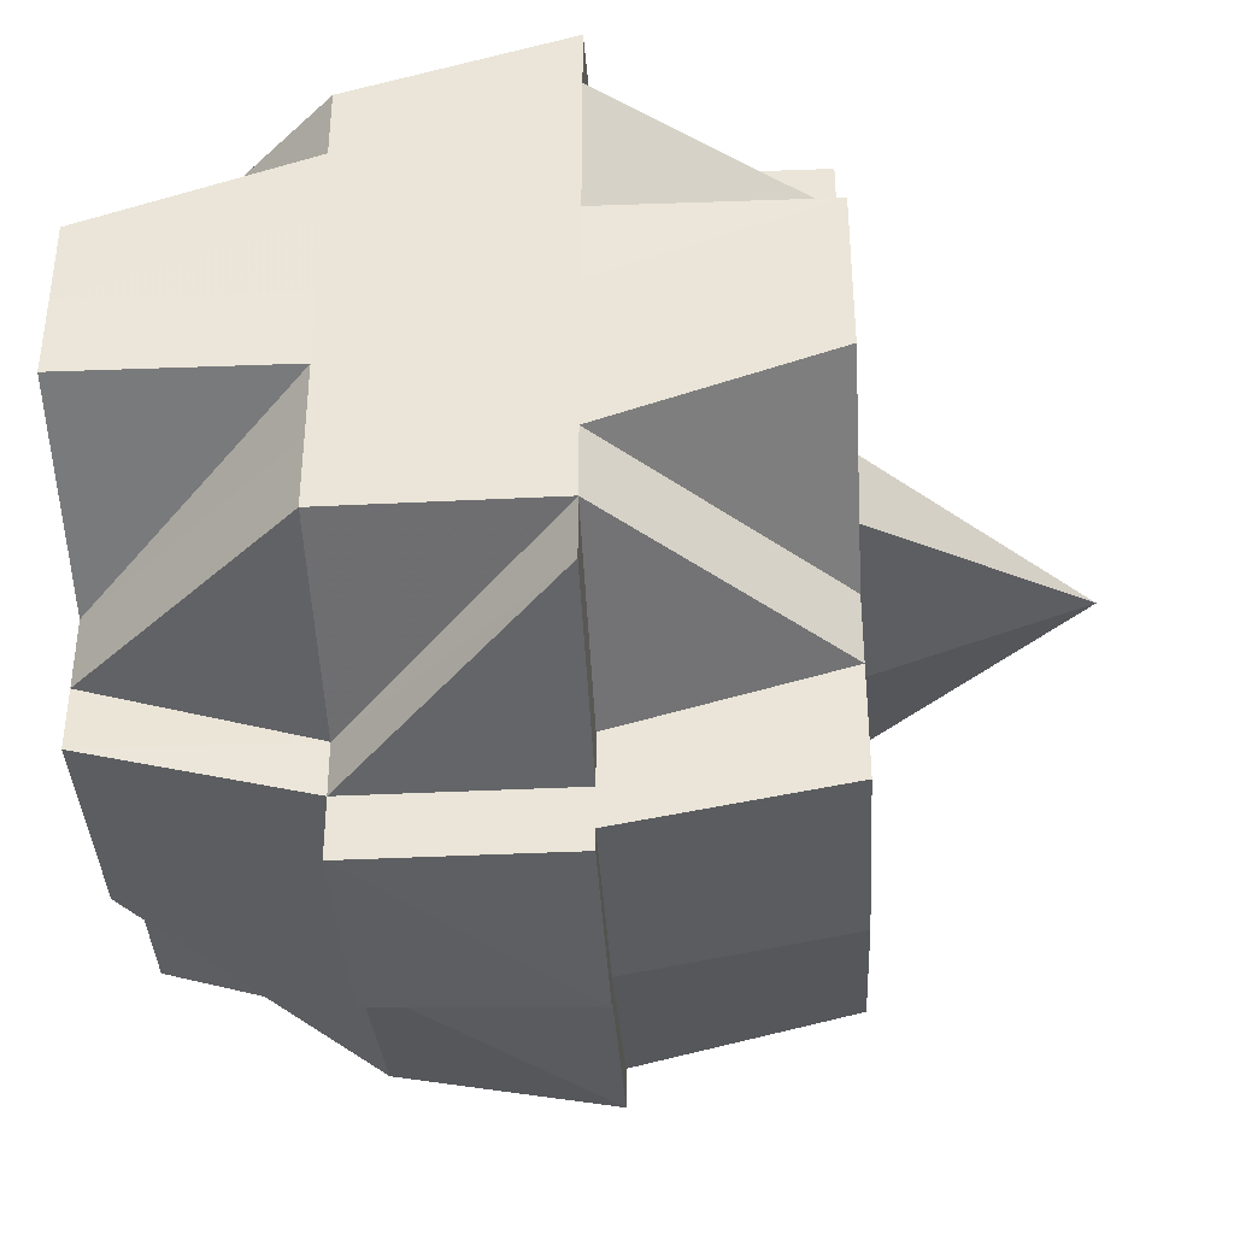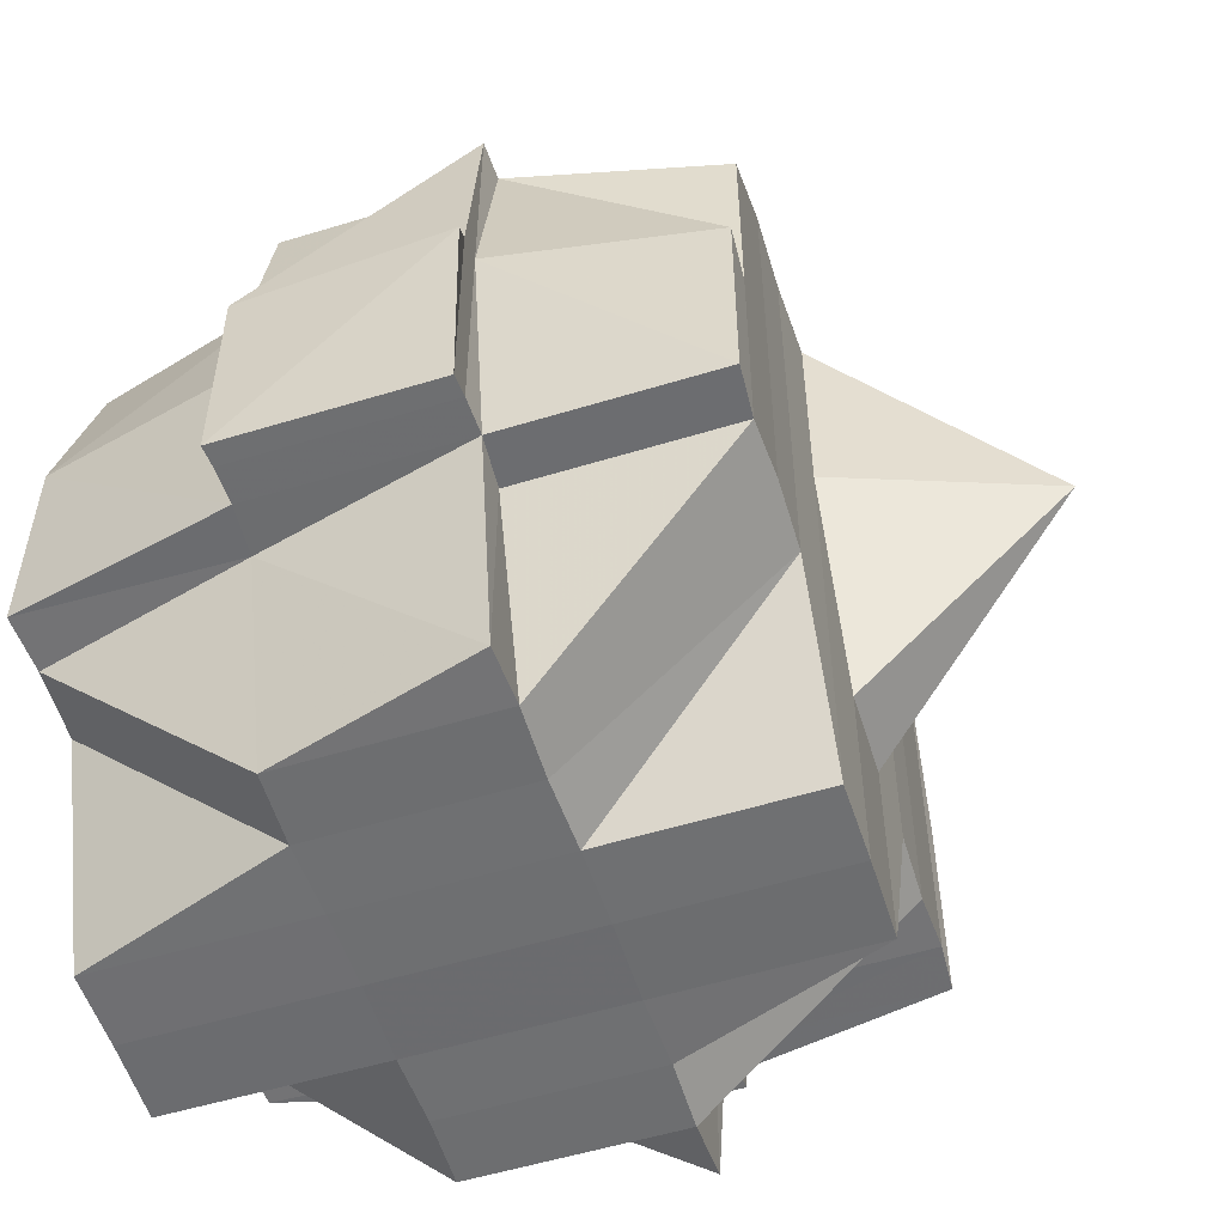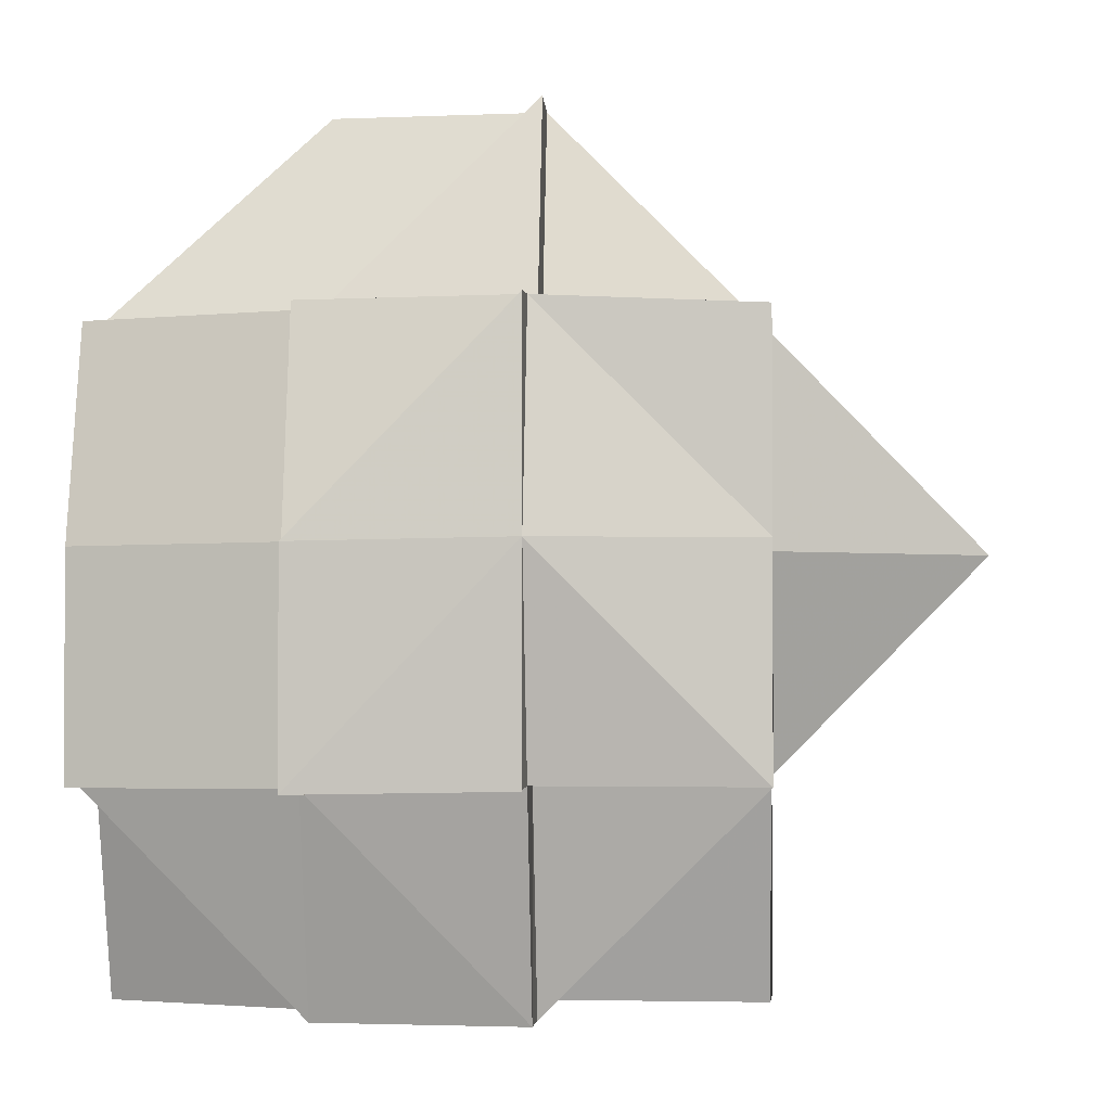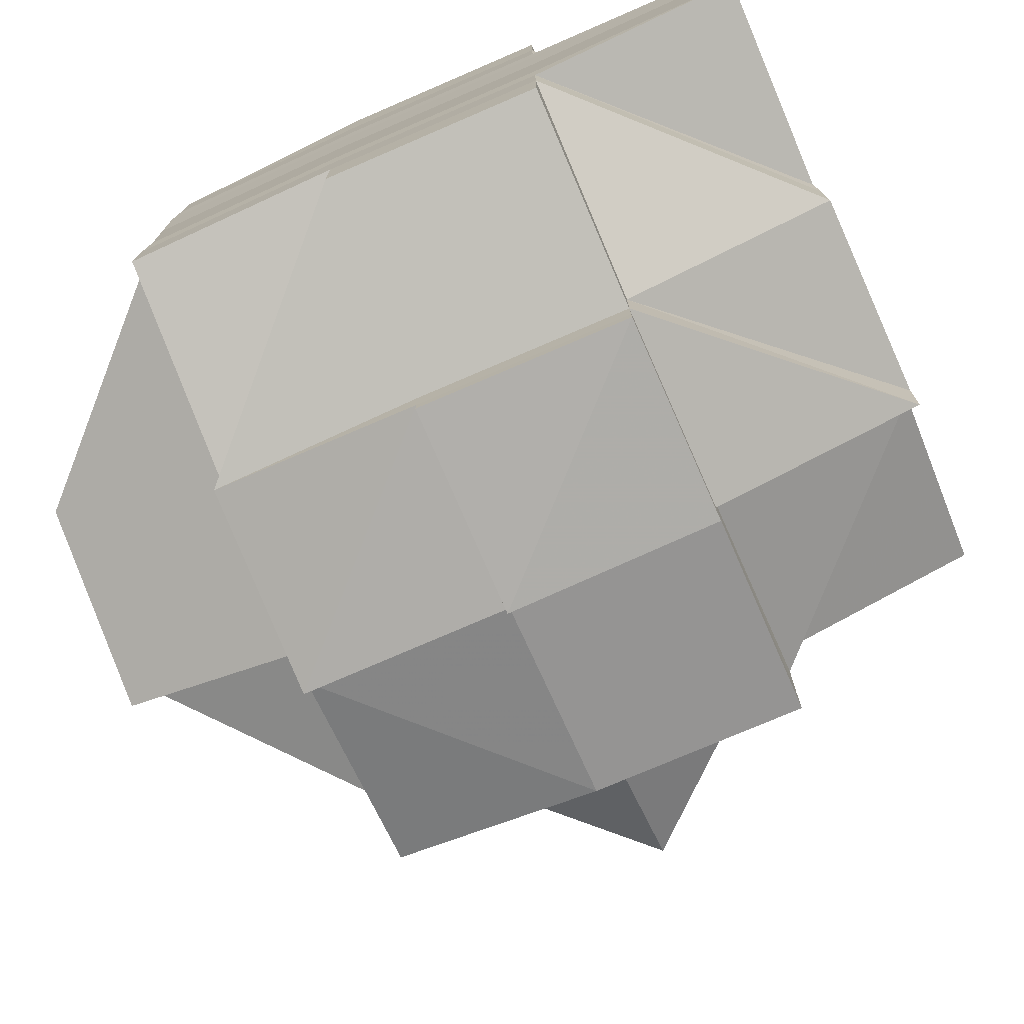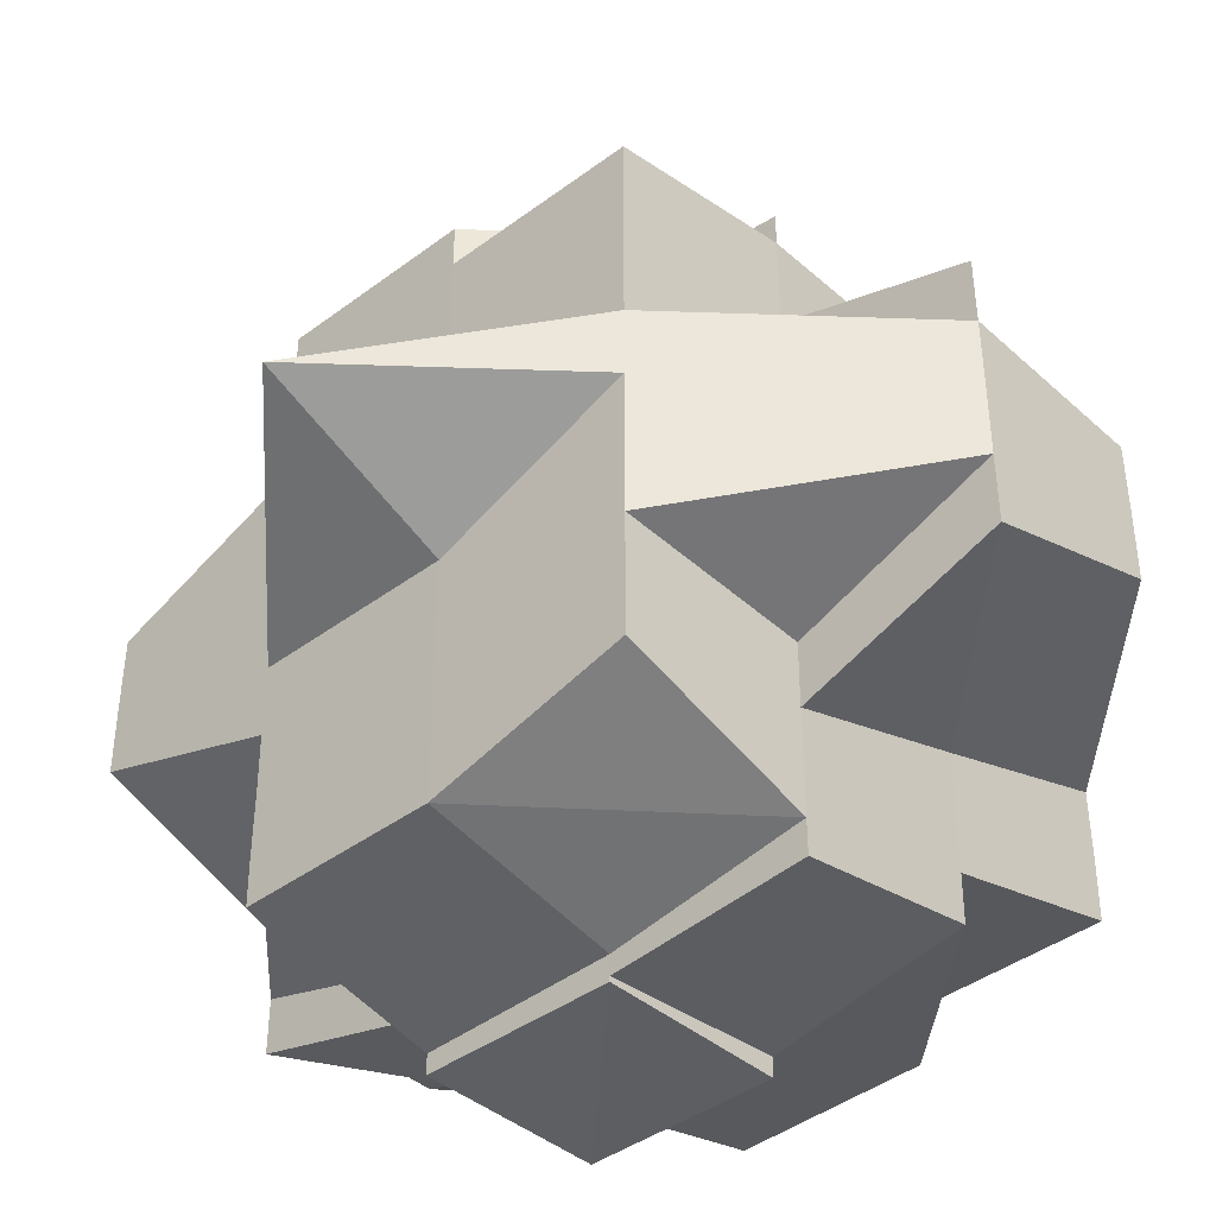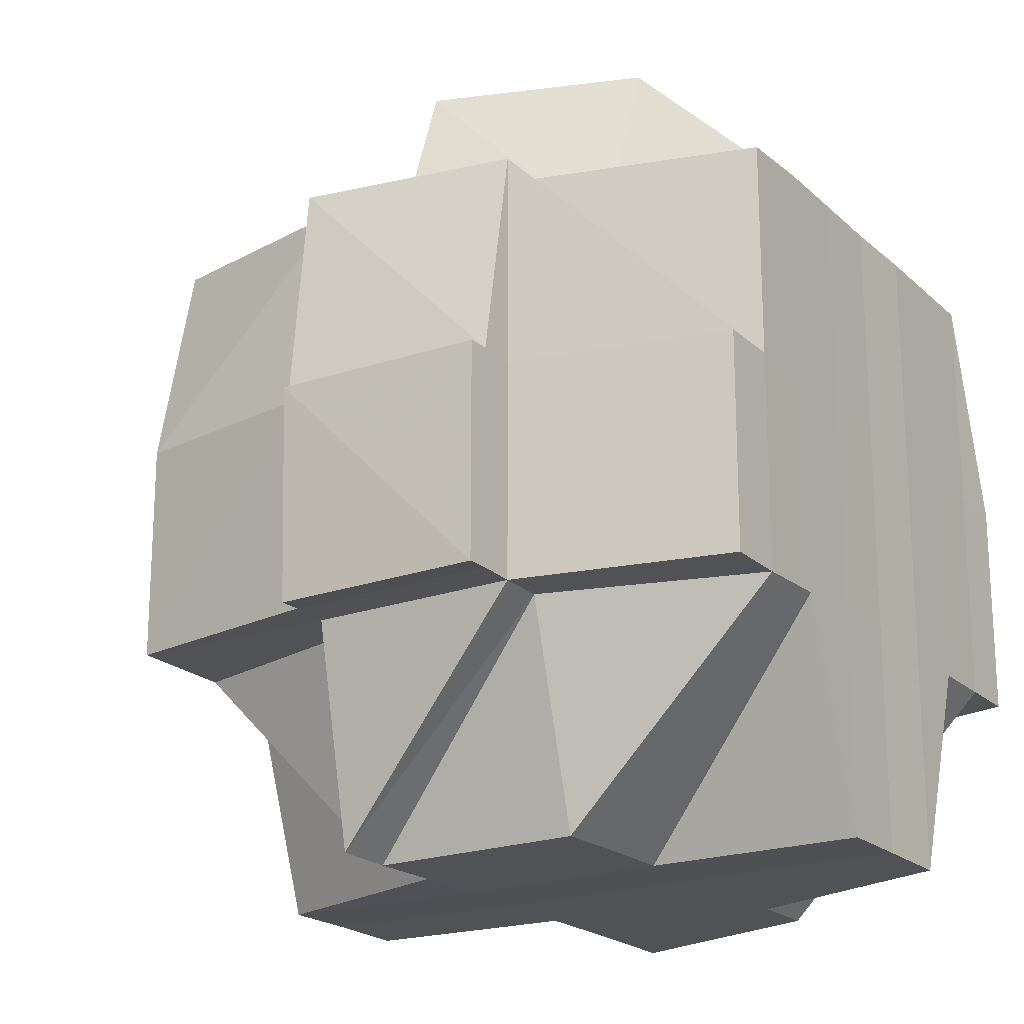
<metadata>
{"format":"obj","ext":"obj","renderer":"f3d","projection":"perspective","resolution":1024,"background":"white","views":[{"elev":-38.4,"azim":3.0,"up":"+Z"},{"elev":-54.7,"azim":17.9,"up":"+Y"},{"elev":-2.3,"azim":4.0,"up":"+Y"},{"elev":-76.1,"azim":-66.3,"up":"+Z"},{"elev":-40.9,"azim":132.6,"up":"+Z"},{"elev":-20.5,"azim":-147.3,"up":"+Y"}]}
</metadata>
<code>
o 804
v 2159 1859 13.57
v 2159 1859 13.57
v 2159 1859 13.57
v 2159 1859 13.57
v 2159 1859 13.57
v 2159 1859 13.57
v 2159 1859 13.57
v 2159 1859 13.57
v 2159 1859 13.57
v 2159 1859 13.56
v 2159 1859 13.57
v 2159 1859 13.57
v 2159 1859 13.57
v 2159 1859 13.57
v 2159 1859 13.56
v 2159 1859 13.57
v 2159 1859 13.57
v 2159 1859 13.56
v 2159 1859 13.57
v 2159 1859 13.56
v 2159 1859 13.56
v 2159 1859 13.56
v 2159 1859 13.56
v 2159 1859 13.56
v 2159 1859 13.57
v 2159 1859 13.56
v 2159 1859 13.56
v 2159 1859 13.56
v 2159 1859 13.56
v 2159 1859 13.56
v 2159 1859 13.56
v 2159 1859 13.56
v 2159 1859 13.56
v 2159 1859 13.56
v 2159 1859 13.56
v 2159 1859 13.56
v 2159 1859 13.55
v 2159 1859 13.55
v 2159 1859 13.55
v 2159 1859 13.55
v 2159 1859 13.56
v 2159 1859 13.56
v 2159 1859 13.56
v 2159 1859 13.56
v 2159 1859 13.56
v 2159 1859 13.55
v 2159 1859 13.55
v 2159 1859 13.55
v 2159 1859 13.55
v 2159 1859 13.55
v 2159 1859 13.55
v 2159 1859 13.55
v 2159 1859 13.55
v 2159 1859 13.55
v 2159 1859 13.55
v 2159 1859 13.55
v 2159 1859 13.54
v 2159 1859 13.55
v 2159 1859 13.55
v 2159 1859 13.54
v 2159 1859 13.54
v 2159 1859 13.55
v 2159 1859 13.54
v 2159 1859 13.54
v 2159 1859 13.55
v 2159 1859 13.55
v 2159 1859 13.55
v 2159 1859 13.55
v 2159 1859 13.55
v 2159 1859 13.55
v 2159 1859 13.55
v 2159 1859 13.56
v 2159 1859 13.56
v 2159 1859 13.56
v 2159 1859 13.56
v 2159 1859 13.56
v 2159 1859 13.56
v 2159 1859 13.56
v 2159 1859 13.56
v 2159 1859 13.56
v 2159 1859 13.57
v 2159 1859 13.56
v 2159 1859 13.56
v 2159 1859 13.56
v 2159 1859 13.56
v 2159 1859 13.55
v 2159 1859 13.56
v 2159 1859 13.55
v 2159 1859 13.55
v 2159 1859 13.55
v 2159 1859 13.56
v 2159 1859 13.55
v 2159 1859 13.56
v 2159 1859 13.56
v 2159 1859 13.56
v 2159 1859 13.57
v 2159 1859 13.56
v 2159 1859 13.56
v 2159 1859 13.56
v 2159 1859 13.57
v 2159 1859 13.56
v 2159 1859 13.56
v 2159 1859 13.56
v 2159 1859 13.56
v 2159 1859 13.56
v 2159 1859 13.57
v 2159 1859 13.57
v 2159 1859 13.57
v 2159 1859 13.57
v 2159 1859 13.57
v 2159 1859 13.57
v 2159 1859 13.57
v 2159 1859 13.57
v 2159 1859 13.56
v 2159 1859 13.56
v 2159 1859 13.55
v 2159 1859 13.56
v 2159 1859 13.56
v 2159 1859 13.56
v 2159 1859 13.56
v 2159 1859 13.56
v 2159 1859 13.56
v 2159 1859 13.56
v 2159 1859 13.56
v 2159 1859 13.56
v 2159 1859 13.56
v 2159 1859 13.56
v 2159 1859 13.56
v 2159 1859 13.56
v 2159 1859 13.55
v 2159 1859 13.55
v 2159 1859 13.55
v 2159 1859 13.55
v 2159 1859 13.55
v 2159 1859 13.55
v 2159 1859 13.55
v 2159 1859 13.55
v 2159 1859 13.55
v 2159 1859 13.55
v 2159 1859 13.55
v 2159 1859 13.55
v 2159 1859 13.55
v 2159 1859 13.55
v 2159 1859 13.55
v 2159 1859 13.55
v 2159 1859 13.55
v 2159 1859 13.55
v 2159 1859 13.55
v 2159 1859 13.55
v 2159 1859 13.54
v 2159 1859 13.54
v 2159 1859 13.54
v 2159 1859 13.54
v 2159 1859 13.54
v 2159 1859 13.54
v 2159 1859 13.54
v 2159 1859 13.54
v 2159 1859 13.54
v 2159 1859 13.54
v 2159 1859 13.54
v 2159 1859 13.54
v 2159 1859 13.53
v 2159 1859 13.53
v 2159 1859 13.54
v 2159 1859 13.53
v 2159 1859 13.54
v 2159 1859 13.53
v 2159 1859 13.53
v 2159 1859 13.53
v 2159 1859 13.53
v 2159 1859 13.53
v 2159 1859 13.53
v 2159 1859 13.53
v 2159 1859 13.53
v 2159 1859 13.53
v 2159 1859 13.53
v 2159 1859 13.53
v 2159 1859 13.53
v 2159 1859 13.53
v 2159 1859 13.53
v 2159 1859 13.53
v 2159 1859 13.53
v 2159 1859 13.53
v 2159 1859 13.54
v 2159 1859 13.53
v 2159 1859 13.54
v 2159 1859 13.53
v 2159 1859 13.53
v 2159 1859 13.53
v 2159 1859 13.53
v 2159 1859 13.53
v 2159 1859 13.53
v 2159 1859 13.53
v 2159 1859 13.53
v 2159 1859 13.53
v 2159 1859 13.53
v 2159 1859 13.53
v 2159 1859 13.53
v 2159 1859 13.53
v 2159 1859 13.53
v 2159 1859 13.54
v 2159 1859 13.53
v 2159 1859 13.53
v 2159 1859 13.53
v 2159 1859 13.53
v 2159 1859 13.53
v 2159 1859 13.54
v 2159 1859 13.53
v 2159 1859 13.54
v 2159 1859 13.53
v 2159 1859 13.54
v 2159 1859 13.53
v 2159 1859 13.54
v 2159 1859 13.53
v 2159 1859 13.54
v 2159 1859 13.54
v 2159 1859 13.54
v 2159 1859 13.53
v 2159 1859 13.53
v 2159 1859 13.54
v 2159 1859 13.53
v 2159 1859 13.54
v 2159 1859 13.54
v 2159 1859 13.54
v 2159 1859 13.53
v 2159 1859 13.53
v 2159 1859 13.53
v 2159 1859 13.53
v 2159 1859 13.53
v 2159 1859 13.53
v 2159 1859 13.53
v 2159 1859 13.53
v 2159 1859 13.53
v 2159 1859 13.53
v 2159 1859 13.53
v 2159 1859 13.53
v 2159 1859 13.53
v 2159 1859 13.54
v 2159 1859 13.54
v 2159 1859 13.54
v 2159 1859 13.54
v 2159 1859 13.54
v 2159 1859 13.54
v 2159 1859 13.54
v 2159 1859 13.54
v 2159 1859 13.55
v 2159 1859 13.54
v 2159 1859 13.54
v 2159 1859 13.54
v 2159 1859 13.54
v 2159 1859 13.54
v 2159 1859 13.54
v 2159 1859 13.54
v 2159 1859 13.53
v 2159 1859 13.54
v 2159 1859 13.54
v 2159 1859 13.54
v 2159 1859 13.54
v 2159 1859 13.54
v 2159 1859 13.54
v 2159 1859 13.54
v 2159 1859 13.54
v 2159 1859 13.55
v 2159 1859 13.54
v 2159 1859 13.54
v 2159 1859 13.55
v 2159 1859 13.55
v 2159 1859 13.54
v 2159 1859 13.55
v 2159 1859 13.57
v 2159 1859 13.57
v 2159 1859 13.57
v 2159 1859 13.57
v 2159 1859 13.57
v 2159 1859 13.57
v 2159 1859 13.56
v 2159 1859 13.57
v 2159 1859 13.56
v 2159 1859 13.56
v 2159 1859 13.56
v 2159 1859 13.56
v 2159 1859 13.56
v 2159 1859 13.55
v 2159 1859 13.55
v 2159 1859 13.56
v 2159 1859 13.54
v 2159 1859 13.54
v 2159 1859 13.54
v 2159 1859 13.54
v 2159 1859 13.54
v 2159 1859 13.54
v 2159 1859 13.54
v 2159 1859 13.53
v 2159 1859 13.53
v 2159 1859 13.53
v 2159 1859 13.53
v 2159 1859 13.53
v 2159 1859 13.53
v 2159 1859 13.54
v 2159 1859 13.53
v 2159 1859 13.53
v 2159 1859 13.53
v 2159 1859 13.53
v 2159 1859 13.53
v 2159 1859 13.53
v 2159 1859 13.53
v 2159 1859 13.53
v 2159 1859 13.53
v 2159 1859 13.53
v 2159 1859 13.53
f 1 2 3
f 1 4 5
f 6 7 3
f 8 9 6
f 9 10 11
f 11 12 13
f 12 14 7
f 12 15 14
f 16 17 13
f 17 18 19
f 20 21 15
f 22 20 12
f 20 23 12
f 24 22 25
f 26 27 20
f 28 29 24
f 29 30 20
f 31 32 29
f 29 33 30
f 34 33 29
f 33 35 30
f 30 35 36
f 34 37 33
f 33 38 35
f 37 38 33
f 39 37 34
f 38 40 35
f 35 40 41
f 35 42 43
f 44 43 45
f 40 46 42
f 40 47 46
f 38 48 40
f 37 49 38
f 50 48 51
f 52 53 48
f 48 54 40
f 54 55 40
f 48 56 54
f 53 57 56
f 58 56 48
f 56 59 54
f 54 59 55
f 56 60 59
f 61 60 56
f 59 62 55
f 61 63 60
f 60 64 59
f 59 64 62
f 60 63 64
f 55 62 65
f 55 65 66
f 67 68 66
f 66 69 70
f 71 70 72
f 73 67 74
f 75 73 76
f 41 74 76
f 23 76 77
f 76 78 79
f 80 79 81
f 82 76 80
f 76 74 83
f 74 84 83
f 85 86 84
f 84 87 83
f 86 88 89
f 84 89 87
f 90 89 84
f 83 87 91
f 89 92 93
f 83 91 94
f 95 94 96
f 97 98 94
f 94 91 99
f 94 99 100
f 87 101 91
f 91 101 102
f 91 103 104
f 101 105 103
f 100 104 106
f 107 106 108
f 109 100 107
f 100 110 111
f 110 112 113
f 99 114 112
f 115 116 101
f 99 117 118
f 118 119 120
f 117 121 114
f 122 117 123
f 124 125 117
f 126 127 121
f 117 126 128
f 129 126 117
f 129 130 126
f 126 39 34
f 130 39 126
f 131 130 129
f 101 131 129
f 132 131 101
f 130 133 39
f 133 134 39
f 39 134 37
f 135 133 130
f 134 49 37
f 135 136 133
f 137 138 134
f 139 135 130
f 131 139 130
f 49 140 141
f 142 139 131
f 132 142 131
f 139 143 135
f 143 136 135
f 142 144 139
f 144 143 139
f 145 142 132
f 89 145 132
f 65 145 89
f 136 146 147
f 65 148 145
f 145 149 142
f 149 144 142
f 148 149 145
f 62 148 65
f 148 150 149
f 62 151 148
f 151 150 148
f 64 151 62
f 151 152 150
f 150 153 149
f 149 153 144
f 64 154 151
f 154 152 151
f 63 154 64
f 152 155 156
f 157 158 155
f 154 159 152
f 63 160 154
f 160 159 154
f 161 160 63
f 161 162 160
f 163 162 164
f 162 165 166
f 159 167 157
f 168 169 165
f 168 170 169
f 171 172 170
f 173 174 168
f 174 171 175
f 176 175 168
f 177 178 176
f 178 179 180
f 181 173 182
f 183 182 184
f 182 185 186
f 182 187 185
f 188 180 187
f 189 188 190
f 191 192 190
f 192 193 194
f 190 188 195
f 195 188 196
f 195 187 197
f 198 195 199
f 200 197 201
f 200 195 202
f 203 190 204
f 204 205 206
f 204 200 207
f 208 203 204
f 208 204 209
f 210 203 208
f 210 208 211
f 211 208 209
f 212 203 210
f 213 214 211
f 215 213 216
f 211 209 217
f 167 212 210
f 218 212 167
f 218 219 212
f 212 219 203
f 217 209 220
f 209 221 222
f 209 222 223
f 217 223 224
f 225 219 226
f 227 228 225
f 175 228 219
f 219 229 230
f 219 231 229
f 232 233 231
f 234 233 235
f 236 235 237
f 238 239 217
f 240 238 153
f 241 217 153
f 153 217 242
f 153 242 144
f 144 242 143
f 242 243 143
f 143 243 136
f 242 244 243
f 243 245 136
f 243 244 245
f 136 245 246
f 245 247 248
f 245 248 146
f 249 244 250
f 244 251 245
f 252 253 244
f 244 207 251
f 253 254 207
f 255 207 244
f 207 256 251
f 207 200 256
f 251 256 257
f 251 257 258
f 256 259 257
f 256 182 259
f 259 182 161
f 259 161 260
f 257 259 260
f 260 161 63
f 260 63 61
f 261 260 61
f 257 260 261
f 258 257 261
f 261 262 263
f 264 265 258
f 258 261 266
f 266 263 140
f 266 261 58
f 267 258 266
f 138 264 267
f 268 258 267
f 267 266 49
f 49 266 269
f 134 267 49
f 246 267 134
f 270 271 272
f 271 273 274
f 275 276 277
f 278 279 280
f 281 282 279
f 283 284 285
f 286 287 288
f 289 290 287
f 159 291 292
f 167 293 291
f 294 167 159
f 295 296 294
f 297 298 167
f 299 297 159
f 300 301 302
f 303 304 305
f 306 307 308
f 308 309 310

</code>
